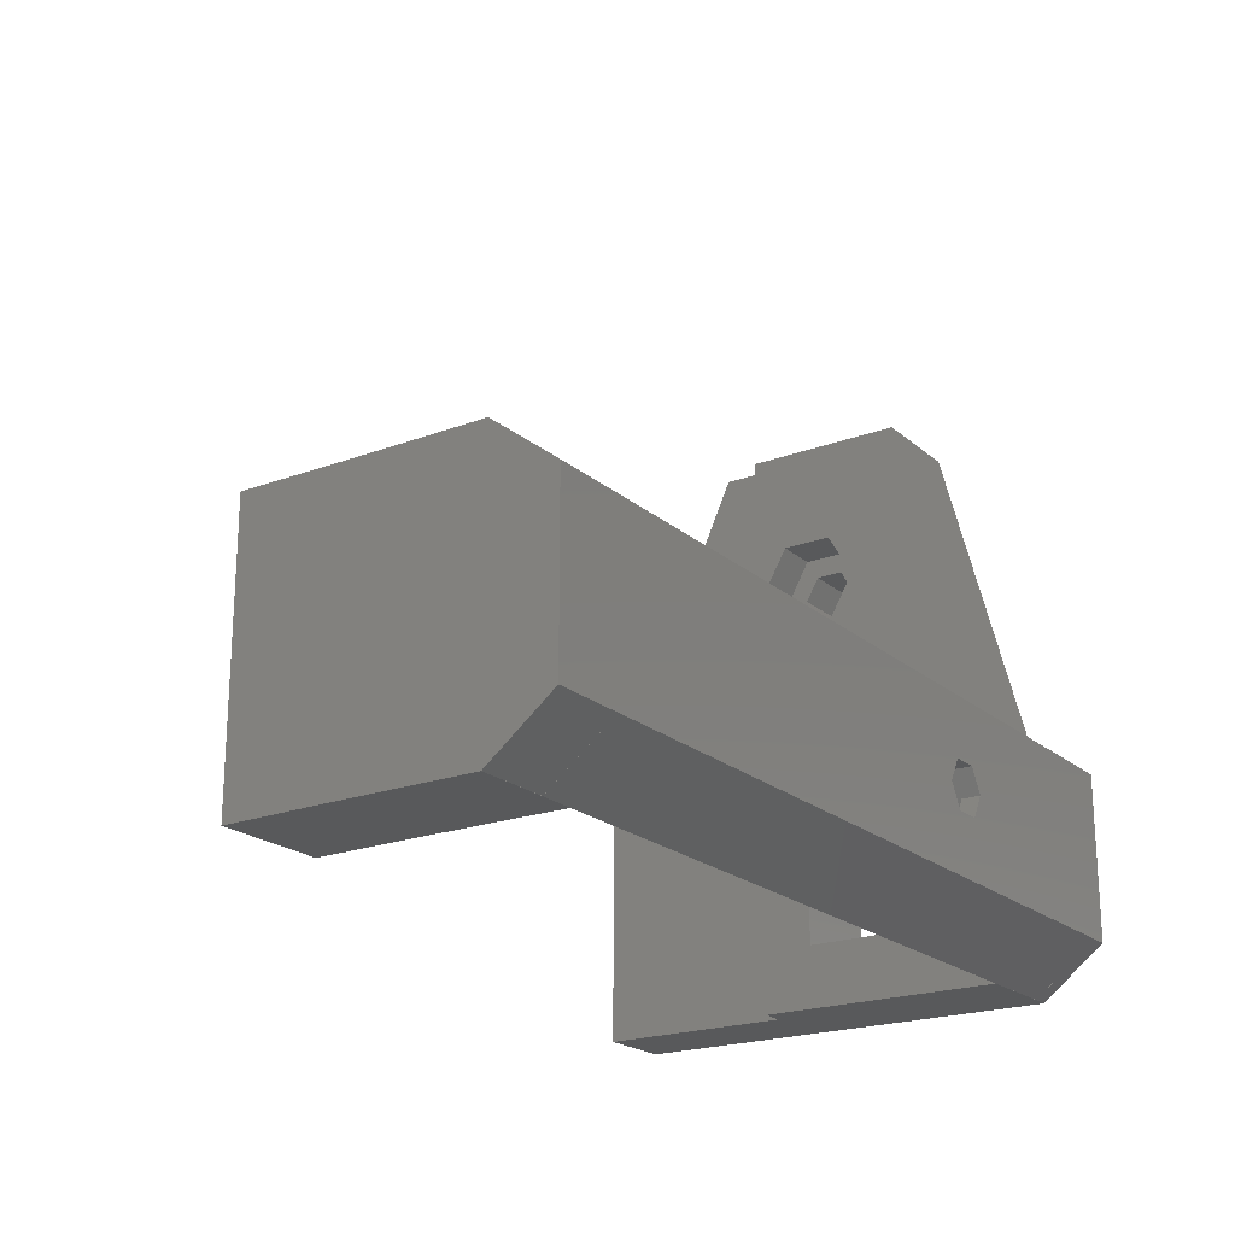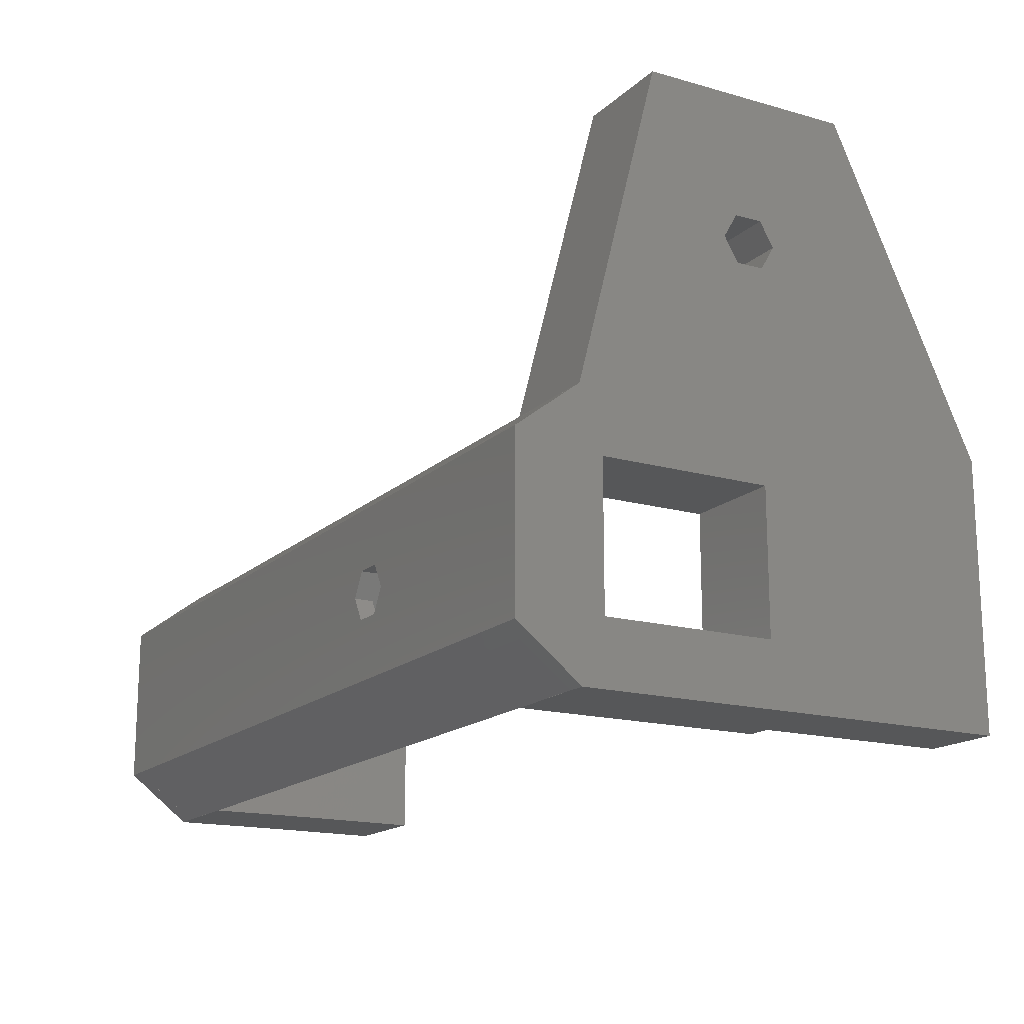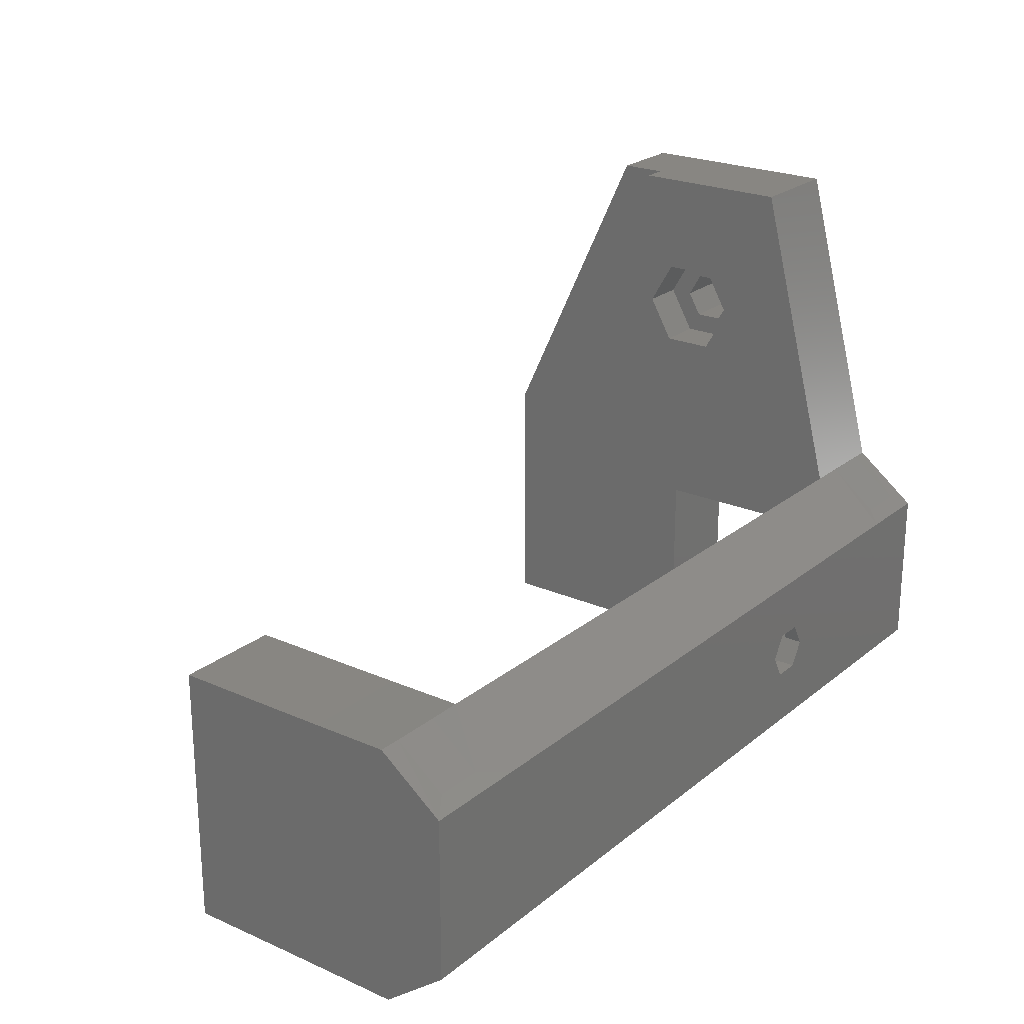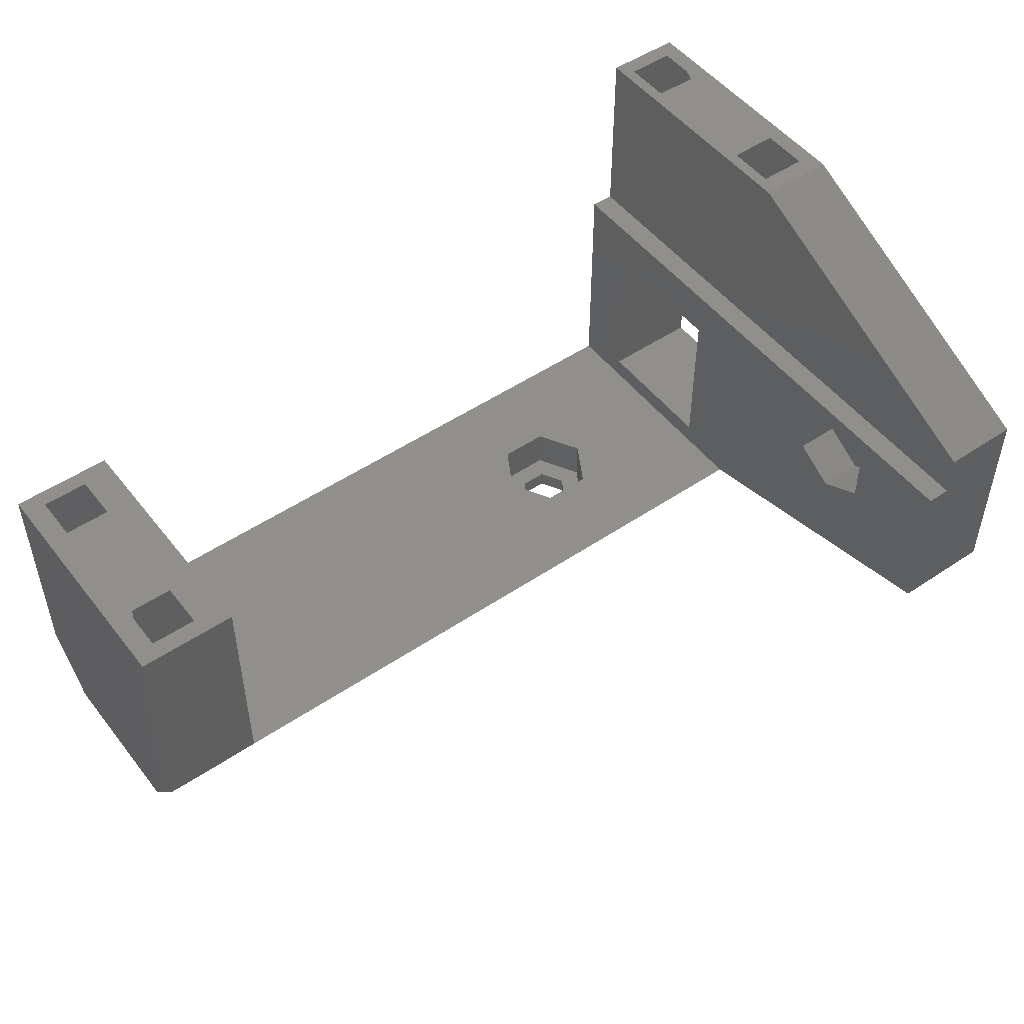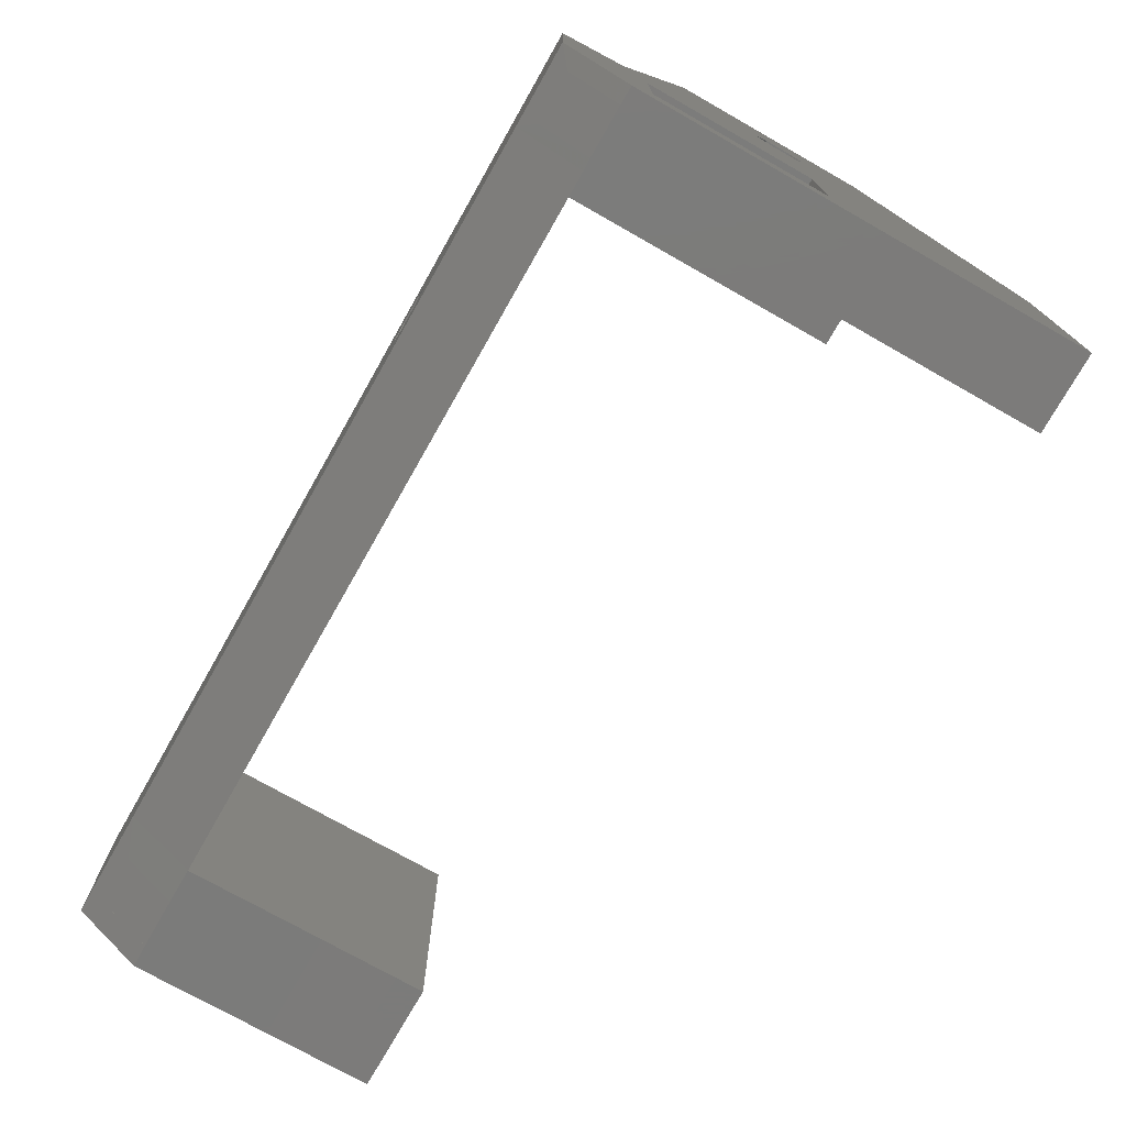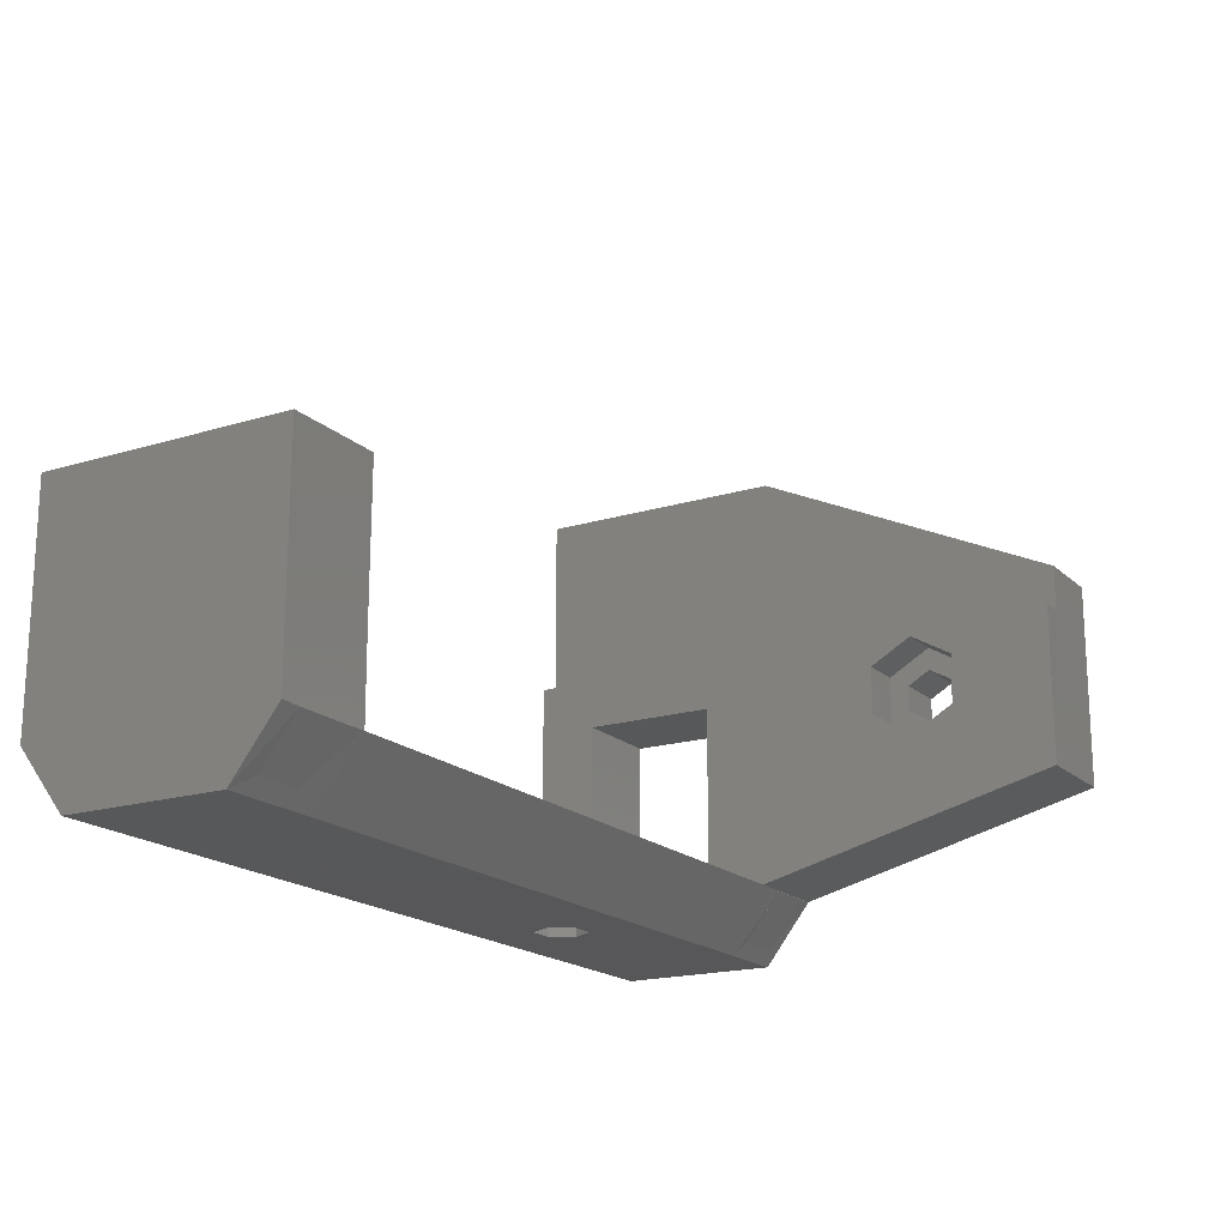
<metadata>
{"format":"stl","ext":"stl","renderer":"f3d","projection":"perspective","resolution":1024,"background":"white","views":[{"elev":-20.9,"azim":-55.9,"up":"+Z"},{"elev":-16.6,"azim":60.1,"up":"+Z"},{"elev":23.2,"azim":-53.2,"up":"+Z"},{"elev":50.4,"azim":-36.5,"up":"+Y"},{"elev":-74.6,"azim":60.4,"up":"+Z"},{"elev":-18.2,"azim":-59.2,"up":"+Y"}]}
</metadata>
<code>
# stl→obj: 167 verts, 358 faces
v 24.16 -1.039 26.3
v 24.16 -1.774 27.57
v 24.16 -3.361 24.82
v 24.16 -1.892 24.82
v 24.16 0.6666 26.3
v 24.16 1.401 27.57
v 24.16 1.519 24.82
v 24.16 2.989 24.82
v 24.16 0.6666 23.35
v 24.16 1.401 22.07
v 24.16 -1.039 23.35
v 24.16 -1.774 22.07
v 21.3 -1.774 22.07
v 21.3 1.401 22.07
v 27.72 0.6667 23.35
v 27.72 -1.039 23.35
v 21.3 2.989 24.82
v 21.3 1.401 27.57
v 21.3 -1.774 27.57
v 21.3 -3.361 24.82
v 27.72 1.519 24.82
v 27.72 0.6667 26.3
v 27.72 -1.039 26.3
v 27.72 -1.892 24.82
v -23.24 2.995 -1.399
v -21.13 2.995 -2.492
v -23.24 2.995 -0.5376
v -23.24 2.995 1.649
v -23.24 -4.775 -1.399
v -23.24 2.995 9.857
v -26.29 2.995 9.857
v 22.81 15.77 14.09
v 23.56 15.77 1.649
v 23.56 15.77 9.857
v 9.717 -15.77 7.276
v 8.864 -15.77 5.799
v -21.13 -15.77 0.625
v 21.3 -15.77 11.01
v 11.42 -15.77 7.276
v 27.72 15.77 -2.492
v 26.61 15.77 1.649
v 26.61 15.77 -1.399
v -26.29 2.995 1.649
v -27.72 2.995 14.09
v 21.3 -11.77 -2.492
v 13.74 -11.77 5.799
v 12.16 -11.77 3.05
v 7.394 -11.77 5.799
v 8.982 -11.77 8.549
v -21.13 -11.77 14.09
v 9.717 -15.77 4.322
v 23.56 15.77 12.9
v -26.29 2.995 12.9
v 8.982 -11.77 3.05
v 21.3 -15.77 0.6251
v 11.42 -15.77 4.322
v 12.27 -15.77 5.799
v 26.61 15.77 9.857
v -21.13 -11.77 -2.492
v 21.3 -11.77 14.09
v -21.13 -15.77 11.01
v 22.81 -15.77 11.01
v 22.81 -15.77 0.6251
v 22.81 -11.77 14.09
v 22.81 -11.77 -2.492
v 27.72 -15.77 11.01
v 27.72 -15.77 0.625
v 27.72 -11.77 14.09
v 27.72 -11.77 -2.492
v 27.72 3.564 -2.492
v 22.81 3.564 -2.492
v 21.3 3.564 -2.492
v 21.3 3.564 14.09
v 22.81 3.564 14.09
v 22.81 15.77 -2.492
v 27.72 3.564 14.09
v 27.72 15.77 14.09
v -27.72 -15.77 0.625
v -27.72 -15.77 11.01
v -27.72 -11.77 -2.492
v -27.72 -11.77 14.09
v -21.13 -7.059 -2.474
v -27.72 -7.059 -2.474
v -27.72 -7.059 14.07
v -21.13 -7.059 14.07
v -21.13 -3.415 14.07
v -21.13 -3.415 -2.474
v -27.72 -3.415 14.07
v -27.72 -3.415 -2.474
v -21.13 1.299 -2.492
v -27.72 1.299 -2.492
v -27.72 1.299 14.09
v -21.13 1.299 14.09
v -21.13 2.995 14.09
v -27.72 2.995 -2.492
v 26.61 1.262 1.649
v 23.56 1.262 1.649
v 23.56 1.262 -1.399
v 26.61 1.262 -1.399
v 26.61 1.262 12.9
v 23.56 1.262 12.9
v 23.56 1.262 9.857
v 26.61 1.262 9.857
v -23.24 -4.775 1.649
v -26.29 -4.775 1.649
v -26.29 -4.775 -1.399
v -23.24 -4.775 12.9
v -26.29 -4.775 12.9
v -26.29 -4.775 9.857
v -23.24 -4.775 9.857
v 11.42 -14.63 4.322
v 12.16 -14.63 3.05
v 13.74 -14.63 5.799
v 12.27 -14.63 5.799
v 9.717 -14.63 4.322
v 8.982 -14.63 3.05
v 8.864 -14.63 5.799
v 7.394 -14.63 5.799
v 9.717 -14.63 7.276
v 8.982 -14.63 8.549
v 11.42 -14.63 7.276
v 12.16 -14.63 8.549
v 12.16 -11.77 8.549
v 21.3 0.3609 10.19
v 21.3 0.3609 1.397
v 21.3 -10.35 1.397
v 26.61 15.77 12.9
v 23.56 15.77 -1.399
v -23.24 2.995 12.9
v -26.29 2.995 -1.399
v 27.72 -10.35 1.397
v 27.72 0.3609 1.397
v 21.3 -10.35 10.19
v 27.72 0.3609 10.19
v 27.72 -10.35 10.19
v -23.26 -11.8 14.09
v -23.26 -14.85 11.68
v -26.31 -14.85 11.68
v -26.31 -11.8 14.09
v 26.61 -11.8 14.09
v 26.61 -14.85 11.68
v 23.56 -14.85 11.68
v 23.56 -11.8 14.09
v -23.26 -11.8 -2.486
v -26.31 -11.8 -2.486
v -26.31 -14.85 -0.1078
v -23.26 -14.85 -0.1078
v 26.61 -11.8 -2.486
v 23.56 -11.8 -2.486
v 23.56 -14.85 -0.1076
v 26.61 -14.85 -0.1075
v 23.56 -11.8 -2.491
v 26.61 -11.8 -2.491
v 26.61 -14.85 -0.1146
v 23.56 -14.85 -0.1146
v -26.31 -14.85 -0.1146
v -26.31 -11.8 -2.491
v -23.26 -14.85 -0.1146
v -23.26 -11.8 -2.491
v 22.81 6.488 34.03
v 22.81 3.564 34.03
v 21.3 -6.624 34.03
v 22.81 -6.624 34.03
v 27.72 -6.624 34.03
v 27.72 6.488 34.03
v 21.3 3.564 34.03
v 27.72 3.564 34.03
f 1 2 3
f 3 4 1
f 5 6 2
f 2 1 5
f 7 8 6
f 6 5 7
f 9 10 8
f 8 7 9
f 11 12 10
f 10 9 11
f 4 3 12
f 12 11 4
f 10 12 13
f 13 14 10
f 9 15 16
f 16 11 9
f 6 8 17
f 17 18 6
f 3 2 19
f 19 20 3
f 8 10 14
f 14 17 8
f 21 7 5
f 5 22 21
f 2 6 18
f 18 19 2
f 22 5 1
f 1 23 22
f 3 20 13
f 13 12 3
f 16 24 4
f 4 11 16
f 21 15 9
f 9 7 21
f 24 23 1
f 1 4 24
f 25 26 27
f 26 28 27
f 29 25 27
f 26 30 31
f 32 33 34
f 35 36 37
f 38 39 35
f 40 41 42
f 43 28 44
f 45 46 47
f 48 49 50
f 36 51 37
f 34 52 32
f 31 53 44
f 47 54 45
f 54 48 50
f 55 56 57
f 41 34 33
f 26 44 28
f 26 31 44
f 34 40 58
f 34 41 40
f 45 59 37
f 37 55 45
f 60 38 61
f 61 50 60
f 45 54 50
f 50 59 45
f 37 61 38
f 38 35 37
f 55 38 62
f 62 63 55
f 38 60 64
f 64 62 38
f 45 55 63
f 63 65 45
f 63 62 66
f 66 67 63
f 68 69 67
f 67 66 68
f 65 69 70
f 70 71 65
f 45 65 71
f 71 72 45
f 73 72 71
f 71 74 73
f 74 71 75
f 75 32 74
f 71 70 40
f 40 75 71
f 70 76 77
f 77 40 70
f 61 37 78
f 78 79 61
f 80 81 79
f 79 78 80
f 80 59 82
f 82 83 80
f 81 80 83
f 83 84 81
f 50 81 84
f 84 85 50
f 59 50 85
f 85 82 59
f 82 85 86
f 86 87 82
f 85 84 88
f 88 86 85
f 84 83 89
f 89 88 84
f 83 82 87
f 87 89 83
f 89 87 90
f 90 91 89
f 88 89 91
f 91 92 88
f 86 88 92
f 92 93 86
f 87 86 93
f 93 90 87
f 90 93 94
f 94 26 90
f 93 92 44
f 44 94 93
f 92 91 95
f 95 44 92
f 91 90 26
f 26 95 91
f 96 97 98
f 98 99 96
f 100 101 102
f 102 103 100
f 104 105 106
f 106 29 104
f 107 108 109
f 109 110 107
f 111 112 113
f 113 114 111
f 115 116 112
f 112 111 115
f 117 118 116
f 116 115 117
f 119 120 118
f 118 117 119
f 121 122 120
f 120 119 121
f 114 113 122
f 122 121 114
f 50 49 123
f 123 60 50
f 120 122 123
f 123 49 120
f 39 121 119
f 119 35 39
f 72 73 124
f 124 125 72
f 72 125 126
f 126 45 72
f 77 127 58
f 58 40 77
f 75 40 42
f 42 128 75
f 94 129 30
f 30 26 94
f 116 118 48
f 48 54 116
f 29 27 28
f 28 104 29
f 95 130 43
f 43 44 95
f 113 112 47
f 47 46 113
f 118 120 49
f 49 48 118
f 36 117 115
f 115 51 36
f 103 58 127
f 127 100 103
f 112 116 54
f 54 47 112
f 51 56 55
f 55 37 51
f 51 115 111
f 111 56 51
f 123 46 45
f 45 60 123
f 113 46 123
f 123 122 113
f 55 57 39
f 39 38 55
f 39 57 114
f 114 121 39
f 131 132 70
f 70 69 131
f 60 133 124
f 124 73 60
f 126 133 60
f 60 45 126
f 102 34 58
f 58 103 102
f 98 128 42
f 42 99 98
f 25 130 95
f 95 26 25
f 25 29 106
f 106 130 25
f 109 31 30
f 30 110 109
f 132 134 76
f 76 70 132
f 134 135 68
f 68 76 134
f 68 135 131
f 131 69 68
f 52 127 77
f 77 32 52
f 96 41 33
f 33 97 96
f 28 43 105
f 105 104 28
f 108 53 31
f 31 109 108
f 36 35 119
f 119 117 36
f 57 56 111
f 111 114 57
f 124 134 132
f 132 125 124
f 131 126 125
f 125 132 131
f 127 52 101
f 101 100 127
f 101 52 34
f 34 102 101
f 41 96 99
f 99 42 41
f 128 33 32
f 32 75 128
f 97 33 128
f 128 98 97
f 130 106 105
f 105 43 130
f 53 129 94
f 94 44 53
f 107 129 53
f 53 108 107
f 110 30 129
f 129 107 110
f 135 134 124
f 124 133 135
f 133 126 131
f 131 135 133
f 136 137 138
f 138 139 136
f 140 141 142
f 142 143 140
f 144 145 146
f 146 147 144
f 148 149 150
f 150 151 148
f 69 65 152
f 152 153 69
f 62 142 141
f 141 66 62
f 142 141 141
f 141 142 142
f 68 140 143
f 143 64 68
f 140 143 143
f 143 140 140
f 50 136 139
f 139 81 50
f 136 139 139
f 139 136 136
f 79 138 137
f 137 61 79
f 138 137 137
f 137 138 138
f 69 153 154
f 154 67 69
f 67 154 155
f 155 63 67
f 151 150 155
f 155 154 151
f 63 155 152
f 152 65 63
f 152 155 150
f 150 149 152
f 141 140 68
f 68 66 141
f 140 140 141
f 141 141 140
f 143 142 62
f 62 64 143
f 142 142 143
f 143 143 142
f 139 138 79
f 79 81 139
f 138 138 139
f 139 139 138
f 137 136 50
f 50 61 137
f 136 136 137
f 137 137 136
f 78 156 157
f 157 80 78
f 157 156 146
f 146 145 157
f 154 153 148
f 148 151 154
f 149 148 153
f 153 152 149
f 158 156 78
f 78 37 158
f 146 156 158
f 158 147 146
f 59 159 158
f 158 37 59
f 158 159 144
f 144 147 158
f 80 157 159
f 159 59 80
f 159 157 145
f 145 144 159
f 74 32 160
f 160 161 74
f 64 60 162
f 162 163 64
f 68 64 163
f 163 164 68
f 32 77 165
f 165 160 32
f 73 74 161
f 161 166 73
f 77 76 167
f 167 165 77
f 167 161 160
f 160 165 167
f 163 161 167
f 167 164 163
f 162 166 161
f 161 163 162
f 17 14 73
f 14 13 60
f 60 73 14
f 20 60 13
f 20 162 60
f 20 19 162
f 19 18 166
f 166 162 19
f 17 166 18
f 17 73 166
f 22 23 164
f 164 167 22
f 23 24 68
f 68 164 23
f 16 68 24
f 15 76 68
f 68 16 15
f 15 21 76
f 21 167 76
f 21 22 167

</code>
